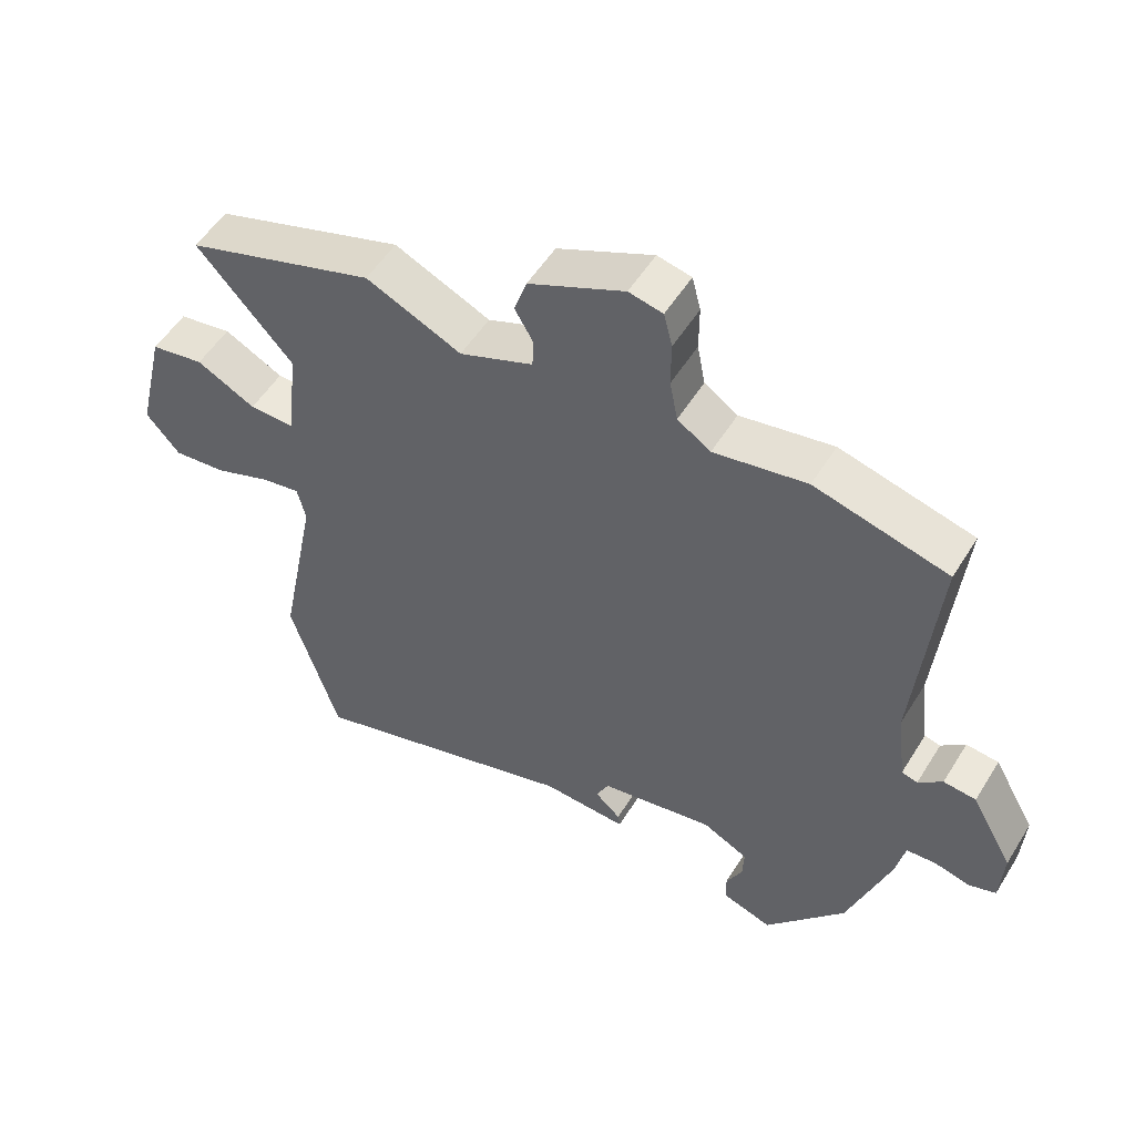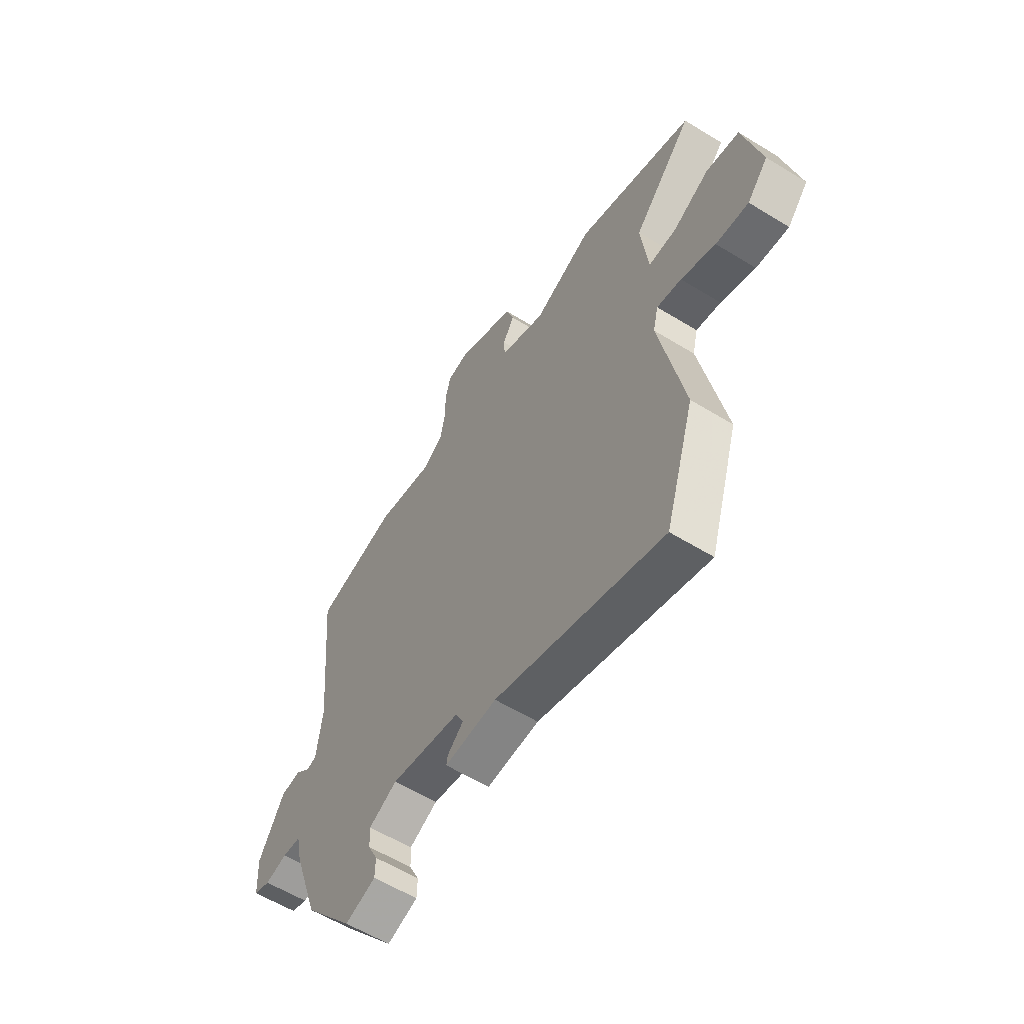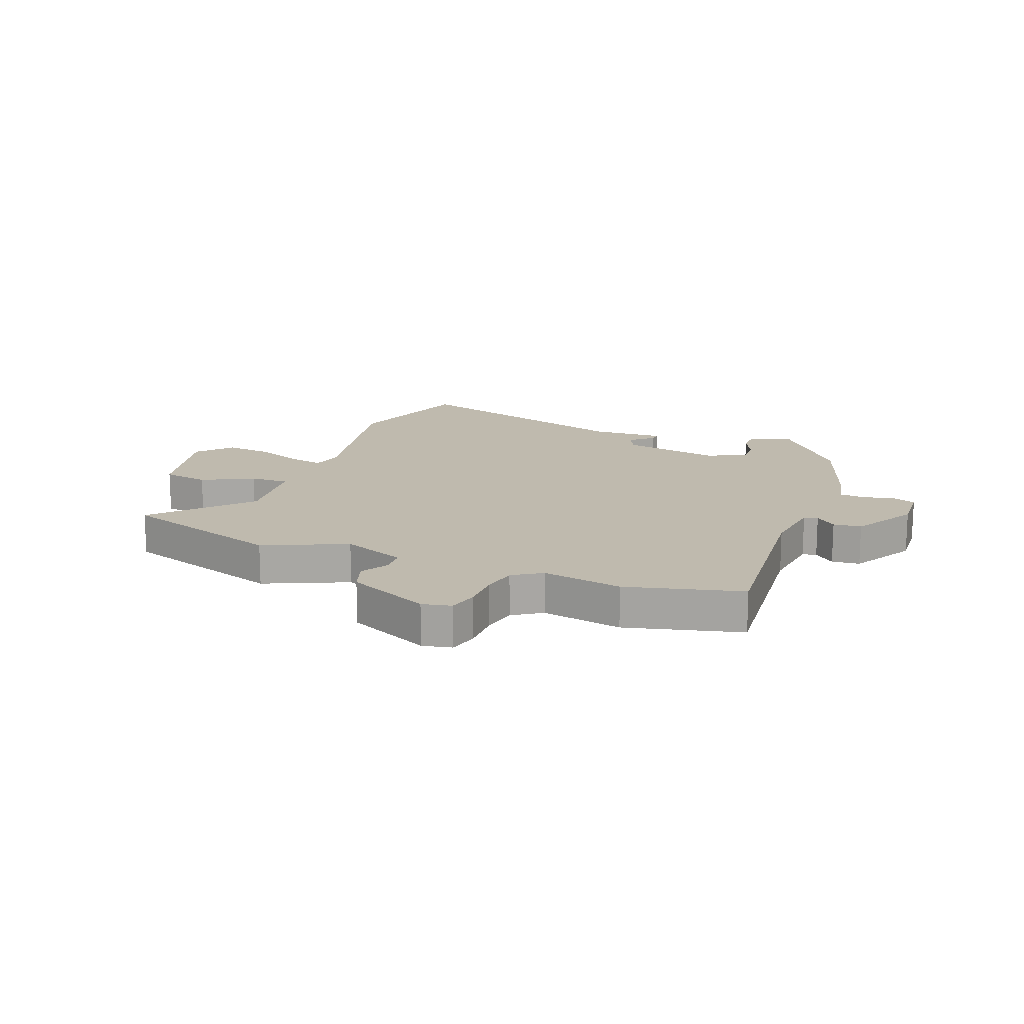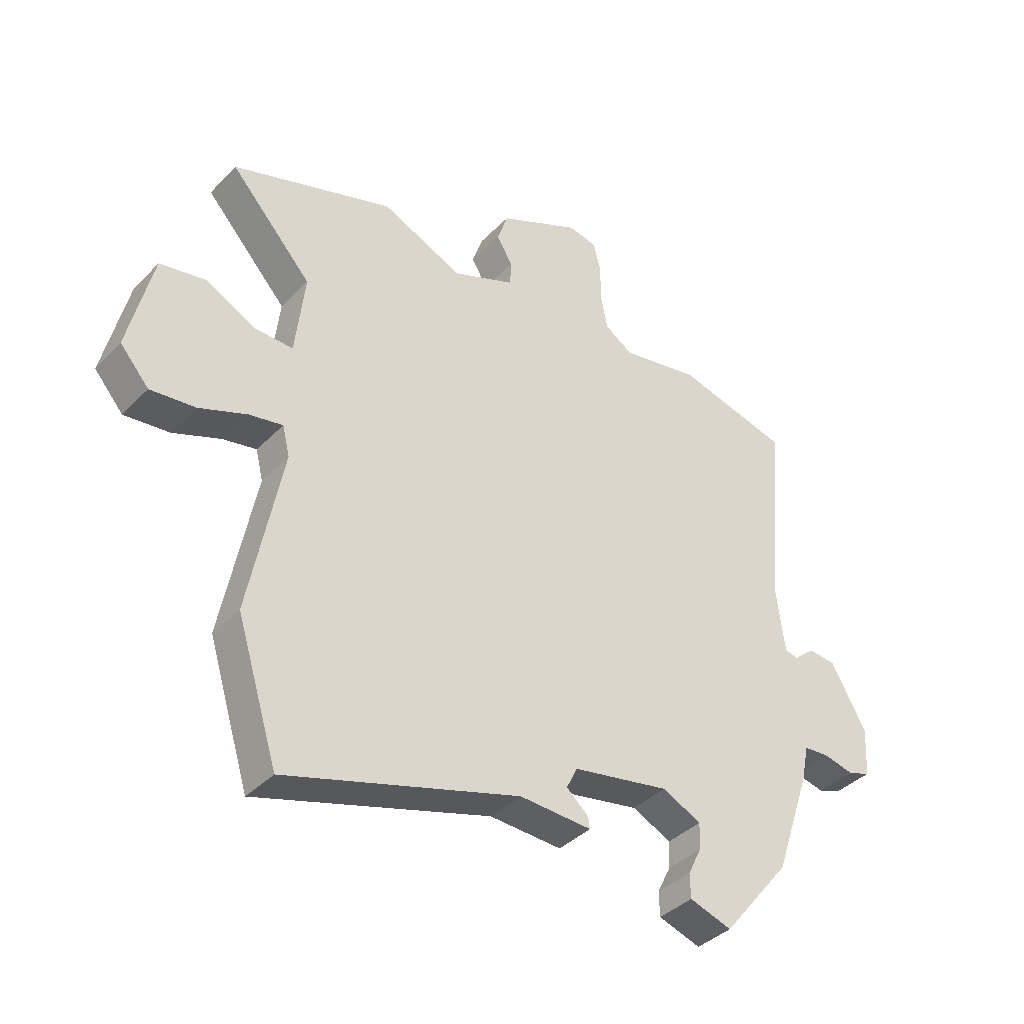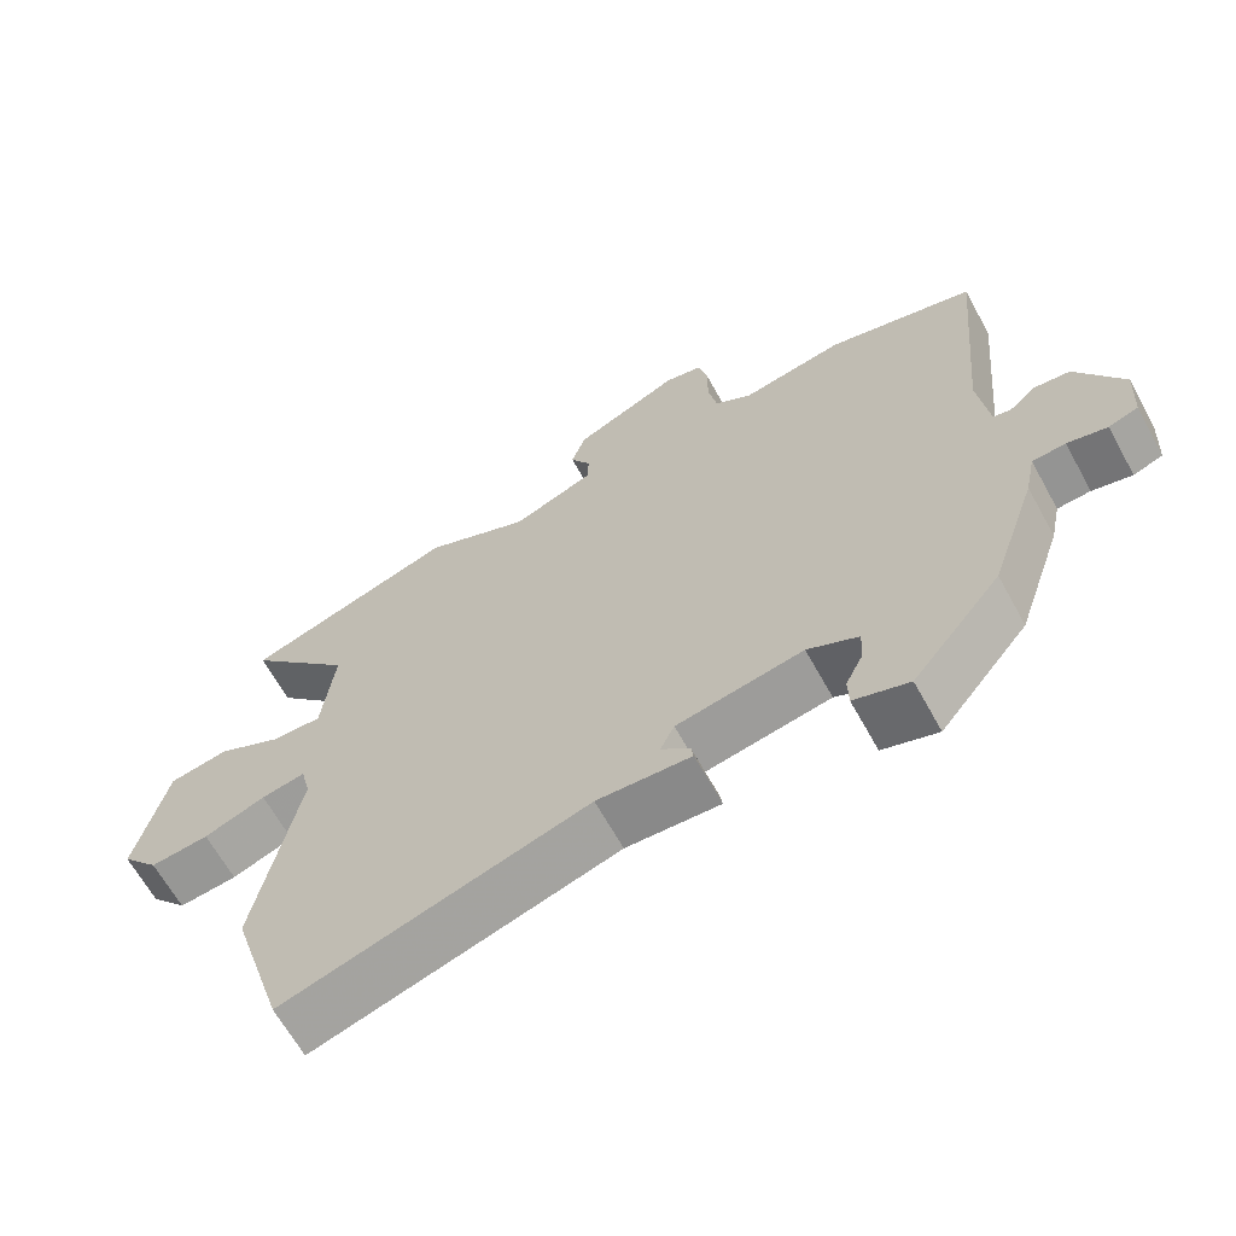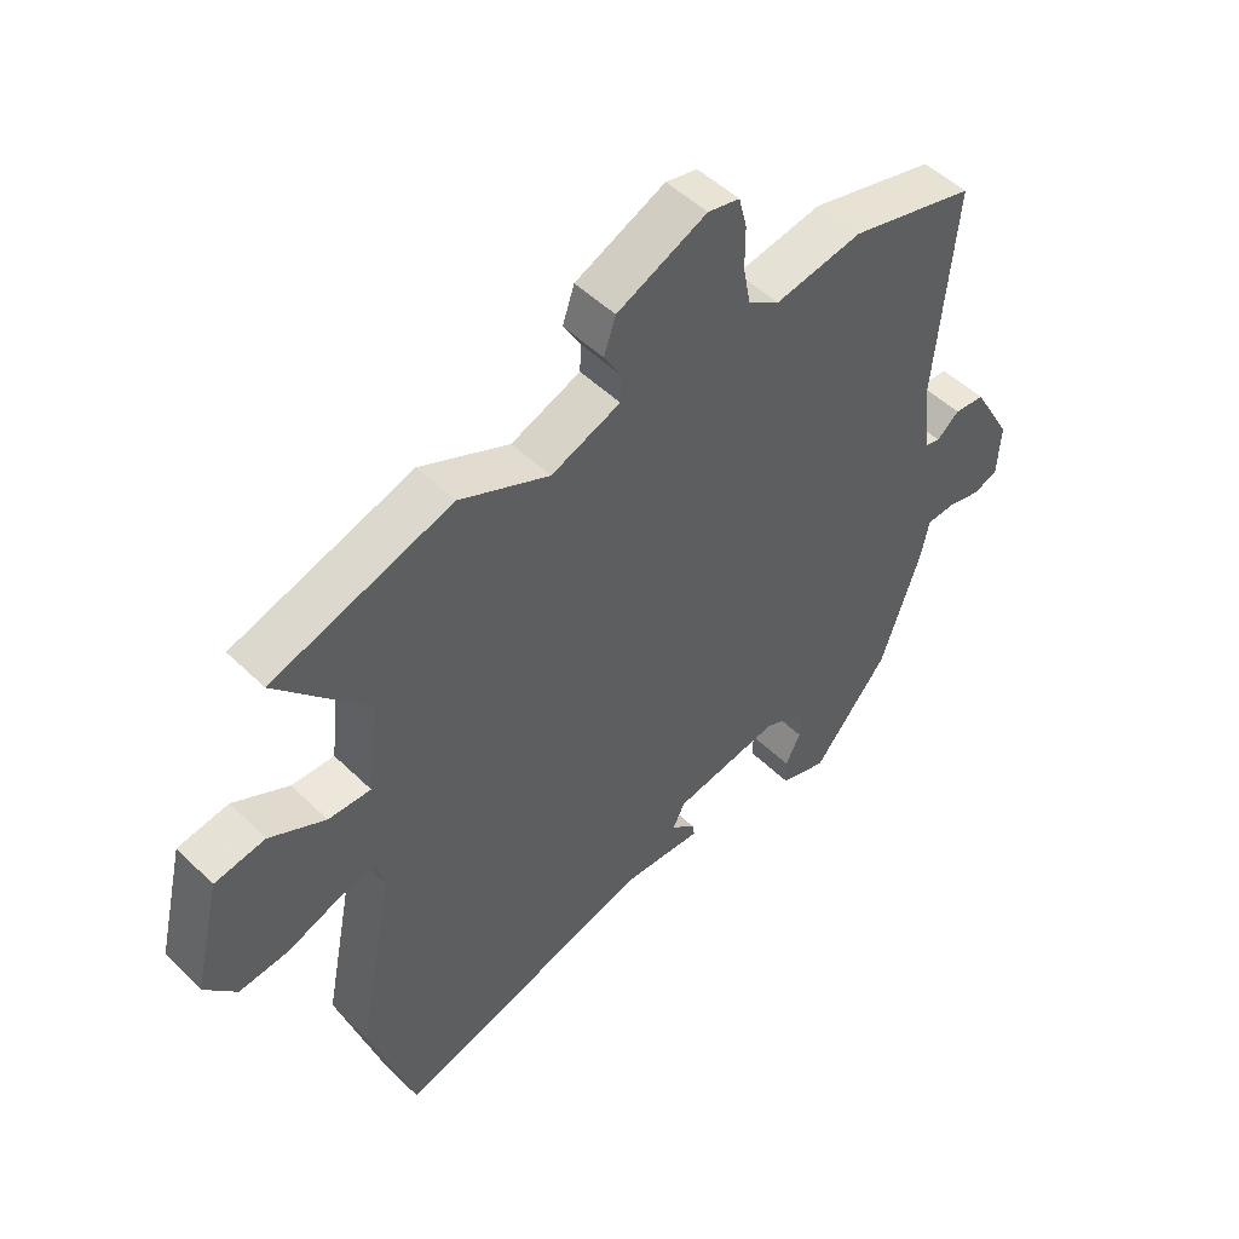
<metadata>
{"format":"obj","ext":"obj","renderer":"f3d","projection":"perspective","resolution":1024,"background":"white","views":[{"elev":53.1,"azim":31.1,"up":"+Z"},{"elev":-58.6,"azim":-122.4,"up":"+Z"},{"elev":15.8,"azim":21.4,"up":"+Y"},{"elev":-38.2,"azim":-38.2,"up":"+Z"},{"elev":-64.9,"azim":28.9,"up":"+Z"},{"elev":50.0,"azim":-43.2,"up":"+Z"}]}
</metadata>
<code>
v -0.622 0.07 0.46
v -0.335 0.07 0.553
v -0.191 0.07 0.488
v -0.08 0.07 0.532
v -0.078 0.07 0.576
v -0.106 0.07 0.624
v -0.087 0.07 0.68
v 0.057 0.07 0.746
v 0.108 0.07 0.735
v 0.121 0.07 0.684
v 0.121 0.07 0.616
v 0.133 0.07 0.554
v 0.183 0.07 0.521
v 0.323 0.07 0.546
v 0.524 0.07 0.494
v 0.492 0.07 0.147
v 0.506 0.07 0.035
v 0.53 0.07 0.029
v 0.566 0.07 0.06
v 0.615 0.07 0.055
v 0.678 0.07 -0.056
v 0.673 0.07 -0.143
v 0.633 0.07 -0.157
v 0.579 0.07 -0.144
v 0.534 0.07 -0.147
v 0.52 0.07 -0.213
v 0.457 0.07 -0.396
v 0.336 0.07 -0.544
v 0.261 0.07 -0.519
v 0.26 0.07 -0.476
v 0.284 0.07 -0.427
v 0.286 0.07 -0.38
v 0.217 0.07 -0.346
v 0.045 0.07 -0.377
v 0.026 0.07 -0.416
v 0.065 0.07 -0.451
v 0.068 0.07 -0.471
v -0.06 0.07 -0.464
v -0.473 0.07 -0.587
v -0.546 0.07 -0.353
v -0.487 0.07 -0.054
v -0.5 0.07 -0.001
v -0.56 0.07 -0.012
v -0.644 0.07 -0.044
v -0.724 0.07 -0.052
v -0.775 0.07 0.007
v -0.732 0.07 0.187
v -0.651 0.07 0.201
v -0.562 0.07 0.155
v -0.494 0.07 0.153
v -0.477 0.07 0.3
v -0.622 0 0.46
v -0.335 0 0.553
v -0.191 0 0.488
v -0.08 0 0.532
v -0.078 0 0.576
v -0.106 0 0.624
v -0.087 0 0.68
v 0.057 0 0.746
v 0.108 0 0.735
v 0.121 0 0.684
v 0.121 0 0.616
v 0.133 0 0.554
v 0.183 0 0.521
v 0.323 0 0.546
v 0.524 0 0.494
v 0.492 0 0.147
v 0.506 0 0.035
v 0.53 0 0.029
v 0.566 0 0.06
v 0.615 0 0.055
v 0.678 0 -0.056
v 0.673 0 -0.143
v 0.633 0 -0.157
v 0.579 0 -0.144
v 0.534 0 -0.147
v 0.52 0 -0.213
v 0.457 0 -0.396
v 0.336 0 -0.544
v 0.261 0 -0.519
v 0.26 0 -0.476
v 0.284 0 -0.427
v 0.286 0 -0.38
v 0.217 0 -0.346
v 0.045 0 -0.377
v 0.026 0 -0.416
v 0.065 0 -0.451
v 0.068 0 -0.471
v -0.06 0 -0.464
v -0.473 0 -0.587
v -0.546 0 -0.353
v -0.487 0 -0.054
v -0.5 0 -0.001
v -0.56 0 -0.012
v -0.644 0 -0.044
v -0.724 0 -0.052
v -0.775 0 0.007
v -0.732 0 0.187
v -0.651 0 0.201
v -0.562 0 0.155
v -0.494 0 0.153
v -0.477 0 0.3
f 47 48 49
f 46 47 49
f 45 46 49
f 44 45 49
f 43 44 49
f 42 43 49 50
f 41 42 50 51
f 38 39 40 41
f 37 38 41
f 36 37 41
f 35 36 41
f 34 35 41 51
f 29 30 31
f 28 29 31
f 27 28 31
f 26 27 31
f 25 26 31
f 25 31 32
f 22 23 24
f 21 22 24
f 20 21 24
f 19 20 24
f 18 19 24
f 17 18 24 25
f 13 14 15 16
f 12 13 16 17
f 9 10 11
f 8 9 11
f 7 8 11
f 6 7 11
f 5 6 11
f 4 5 11 12
f 25 32 33
f 17 25 33
f 12 17 33
f 4 12 33
f 3 4 33
f 33 34 51
f 3 33 51
f 2 3 51
f 1 2 51
f 100 99 98
f 100 98 97
f 100 97 96
f 100 96 95
f 100 95 94
f 101 100 94 93
f 102 101 93 92
f 92 91 90 89
f 92 89 88
f 92 88 87
f 92 87 86
f 102 92 86 85
f 82 81 80
f 82 80 79
f 82 79 78
f 82 78 77
f 82 77 76
f 83 82 76
f 75 74 73
f 75 73 72
f 75 72 71
f 75 71 70
f 75 70 69
f 76 75 69 68
f 67 66 65 64
f 68 67 64 63
f 62 61 60
f 62 60 59
f 62 59 58
f 62 58 57
f 62 57 56
f 63 62 56 55
f 84 83 76
f 84 76 68
f 84 68 63
f 84 63 55
f 84 55 54
f 102 85 84
f 102 84 54
f 102 54 53
f 102 53 52
f 1 52 53 2
f 2 53 54 3
f 3 54 55 4
f 4 55 56 5
f 5 56 57 6
f 6 57 58 7
f 7 58 59 8
f 8 59 60 9
f 9 60 61 10
f 10 61 62 11
f 11 62 63 12
f 12 63 64 13
f 13 64 65 14
f 14 65 66 15
f 15 66 67 16
f 16 67 68 17
f 17 68 69 18
f 18 69 70 19
f 19 70 71 20
f 20 71 72 21
f 21 72 73 22
f 22 73 74 23
f 23 74 75 24
f 24 75 76 25
f 25 76 77 26
f 26 77 78 27
f 27 78 79 28
f 28 79 80 29
f 29 80 81 30
f 30 81 82 31
f 31 82 83 32
f 32 83 84 33
f 33 84 85 34
f 34 85 86 35
f 35 86 87 36
f 36 87 88 37
f 37 88 89 38
f 38 89 90 39
f 39 90 91 40
f 40 91 92 41
f 41 92 93 42
f 42 93 94 43
f 43 94 95 44
f 44 95 96 45
f 45 96 97 46
f 46 97 98 47
f 47 98 99 48
f 48 99 100 49
f 49 100 101 50
f 50 101 102 51
f 51 102 52 1

</code>
